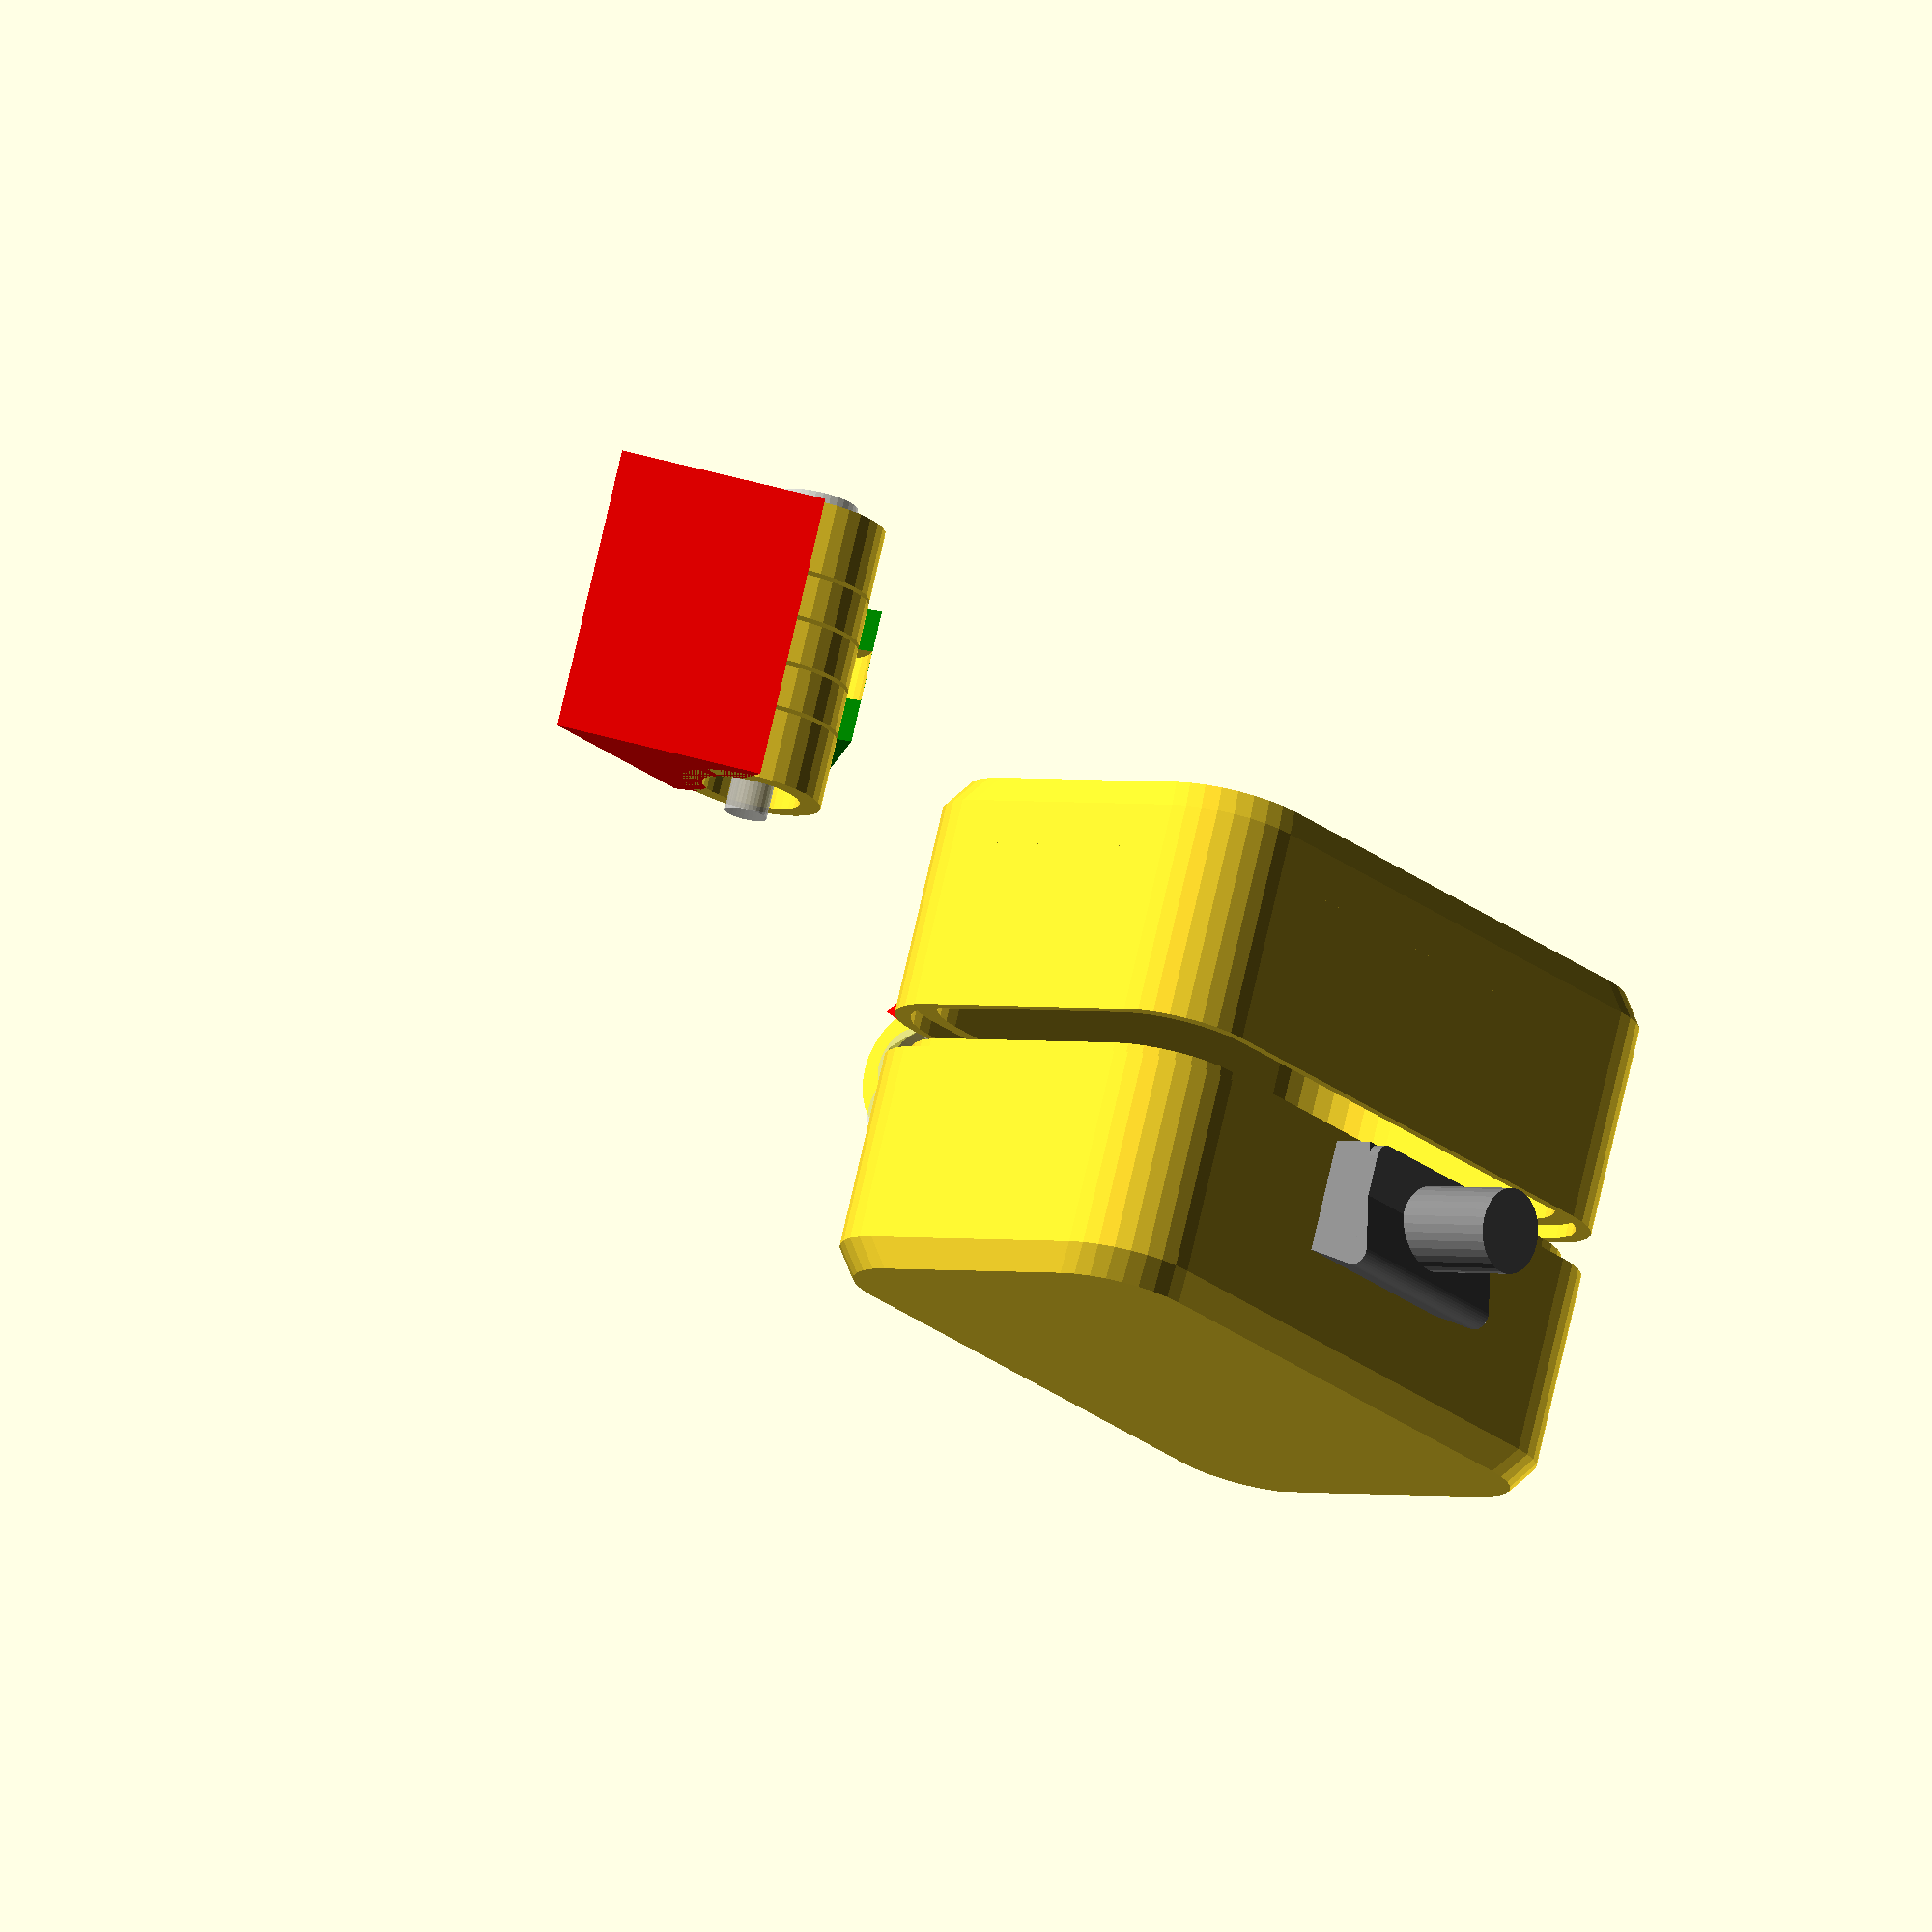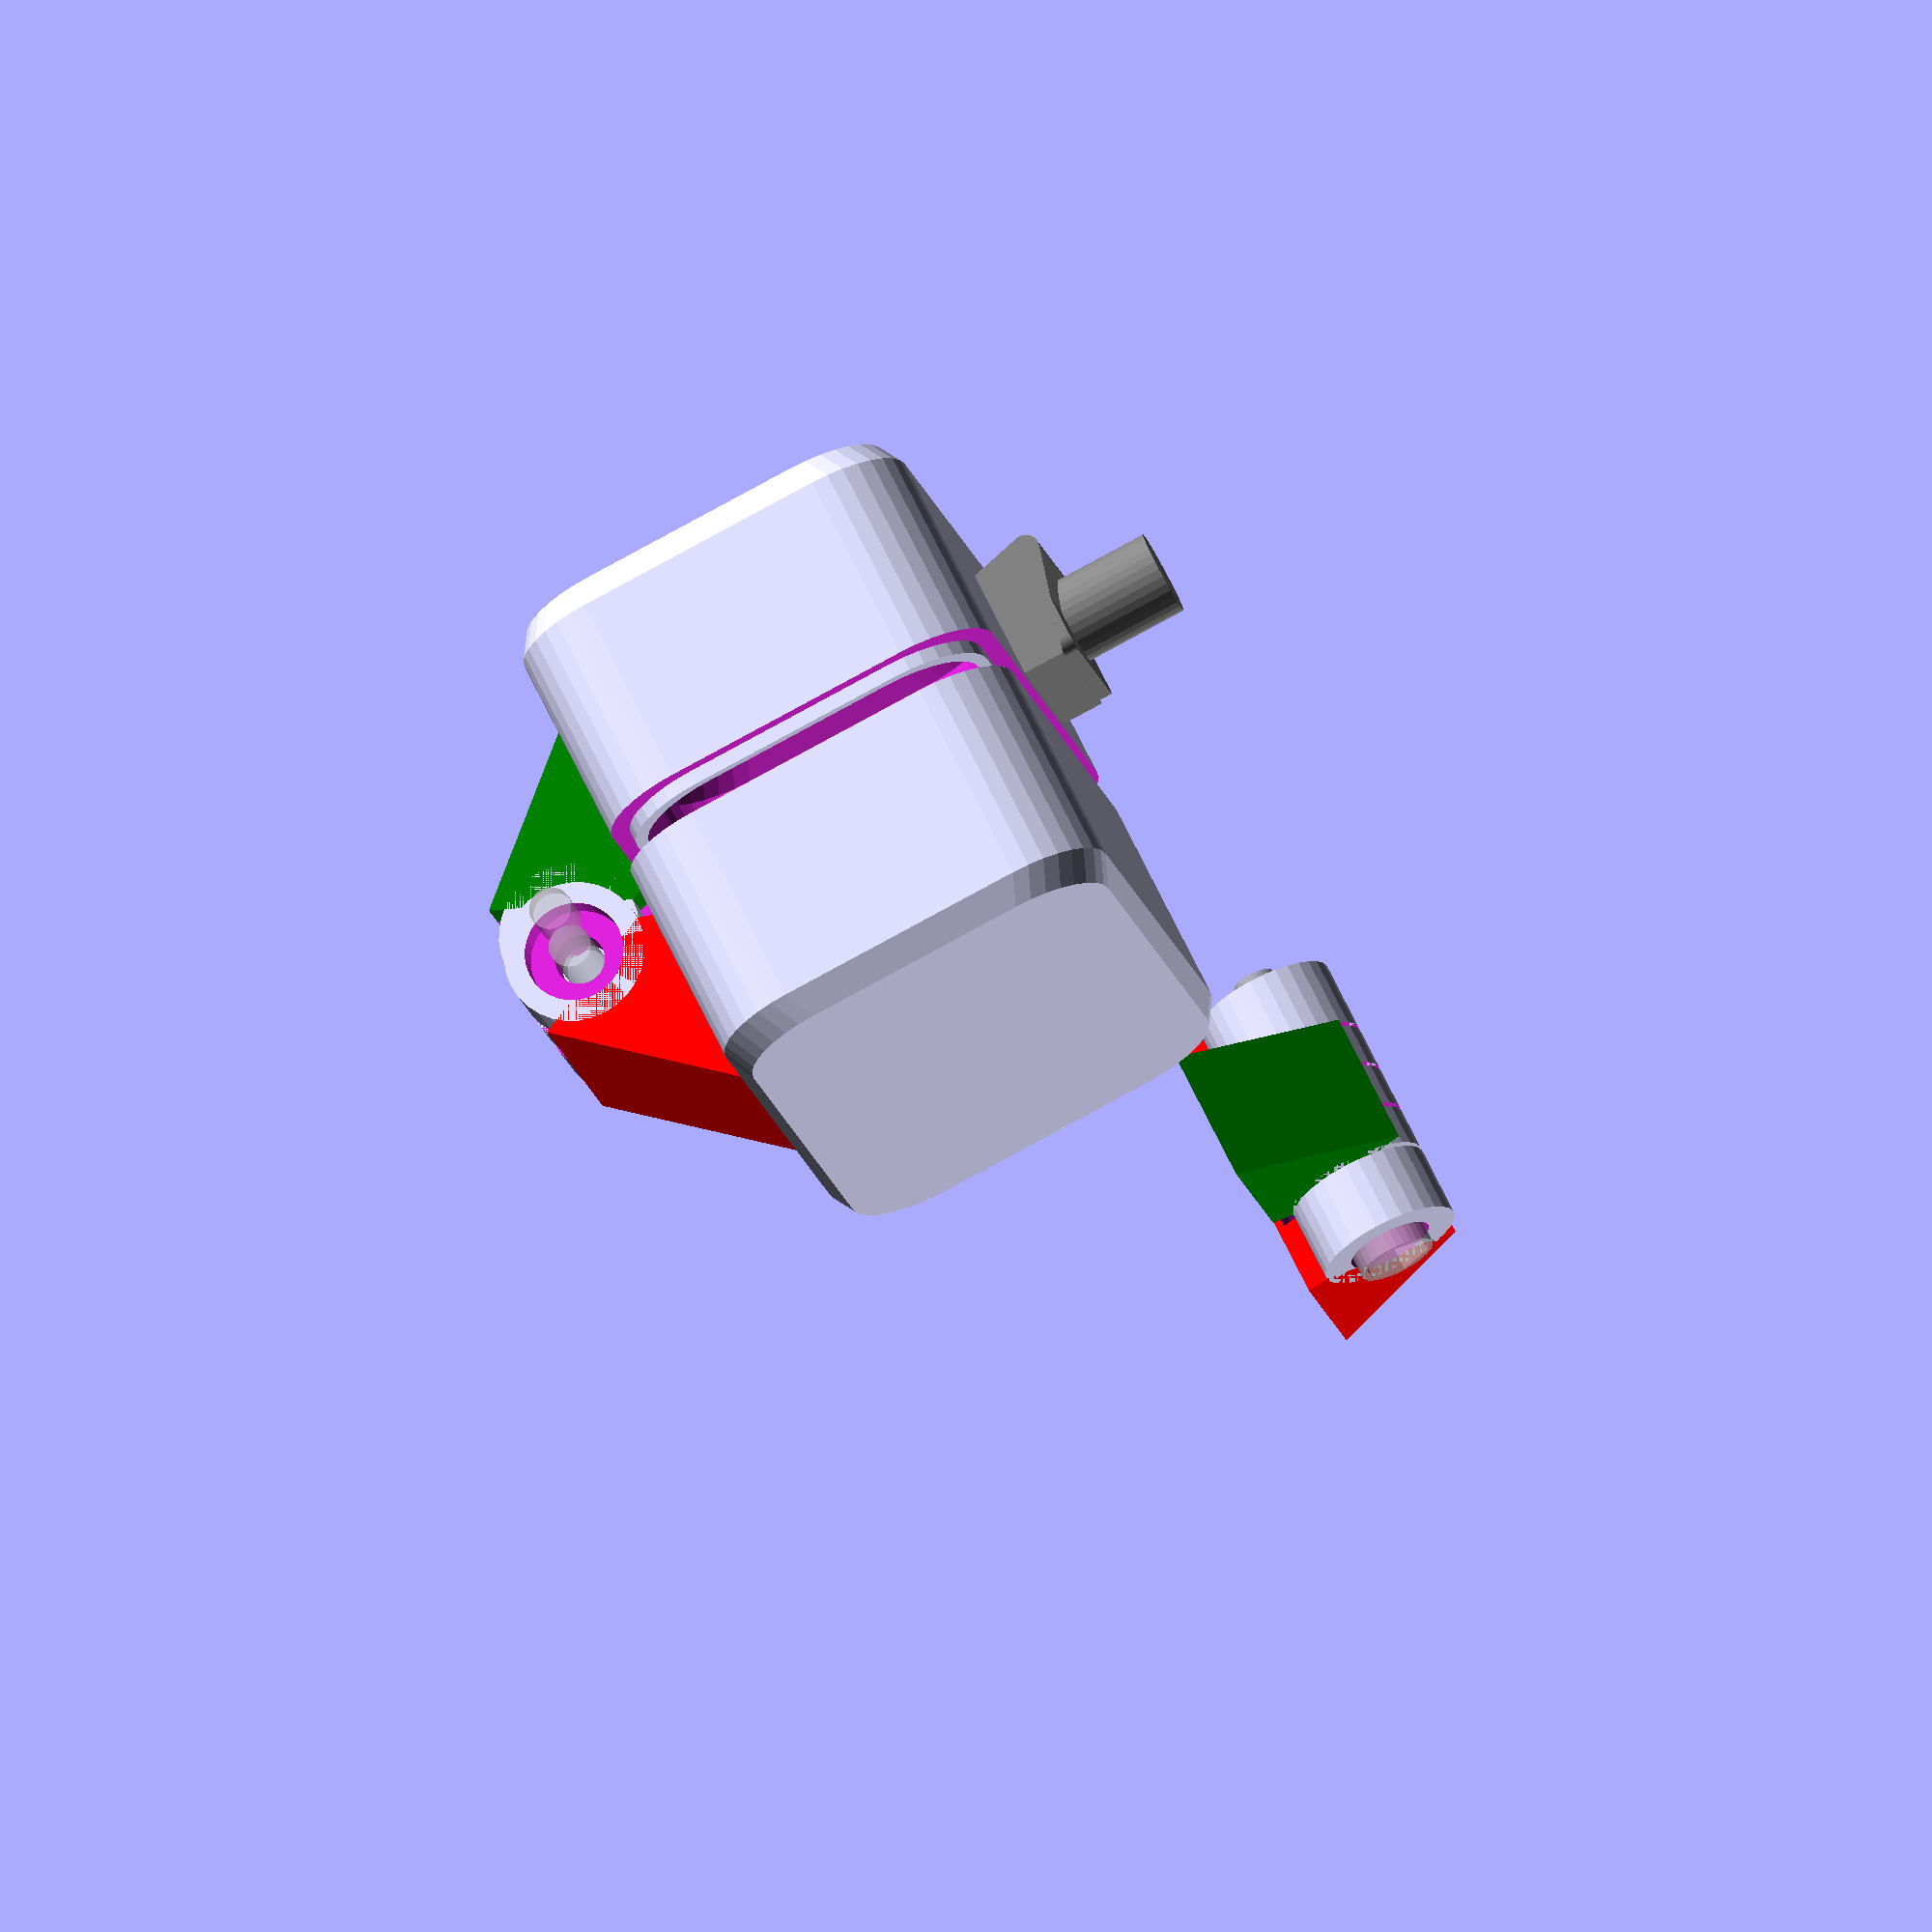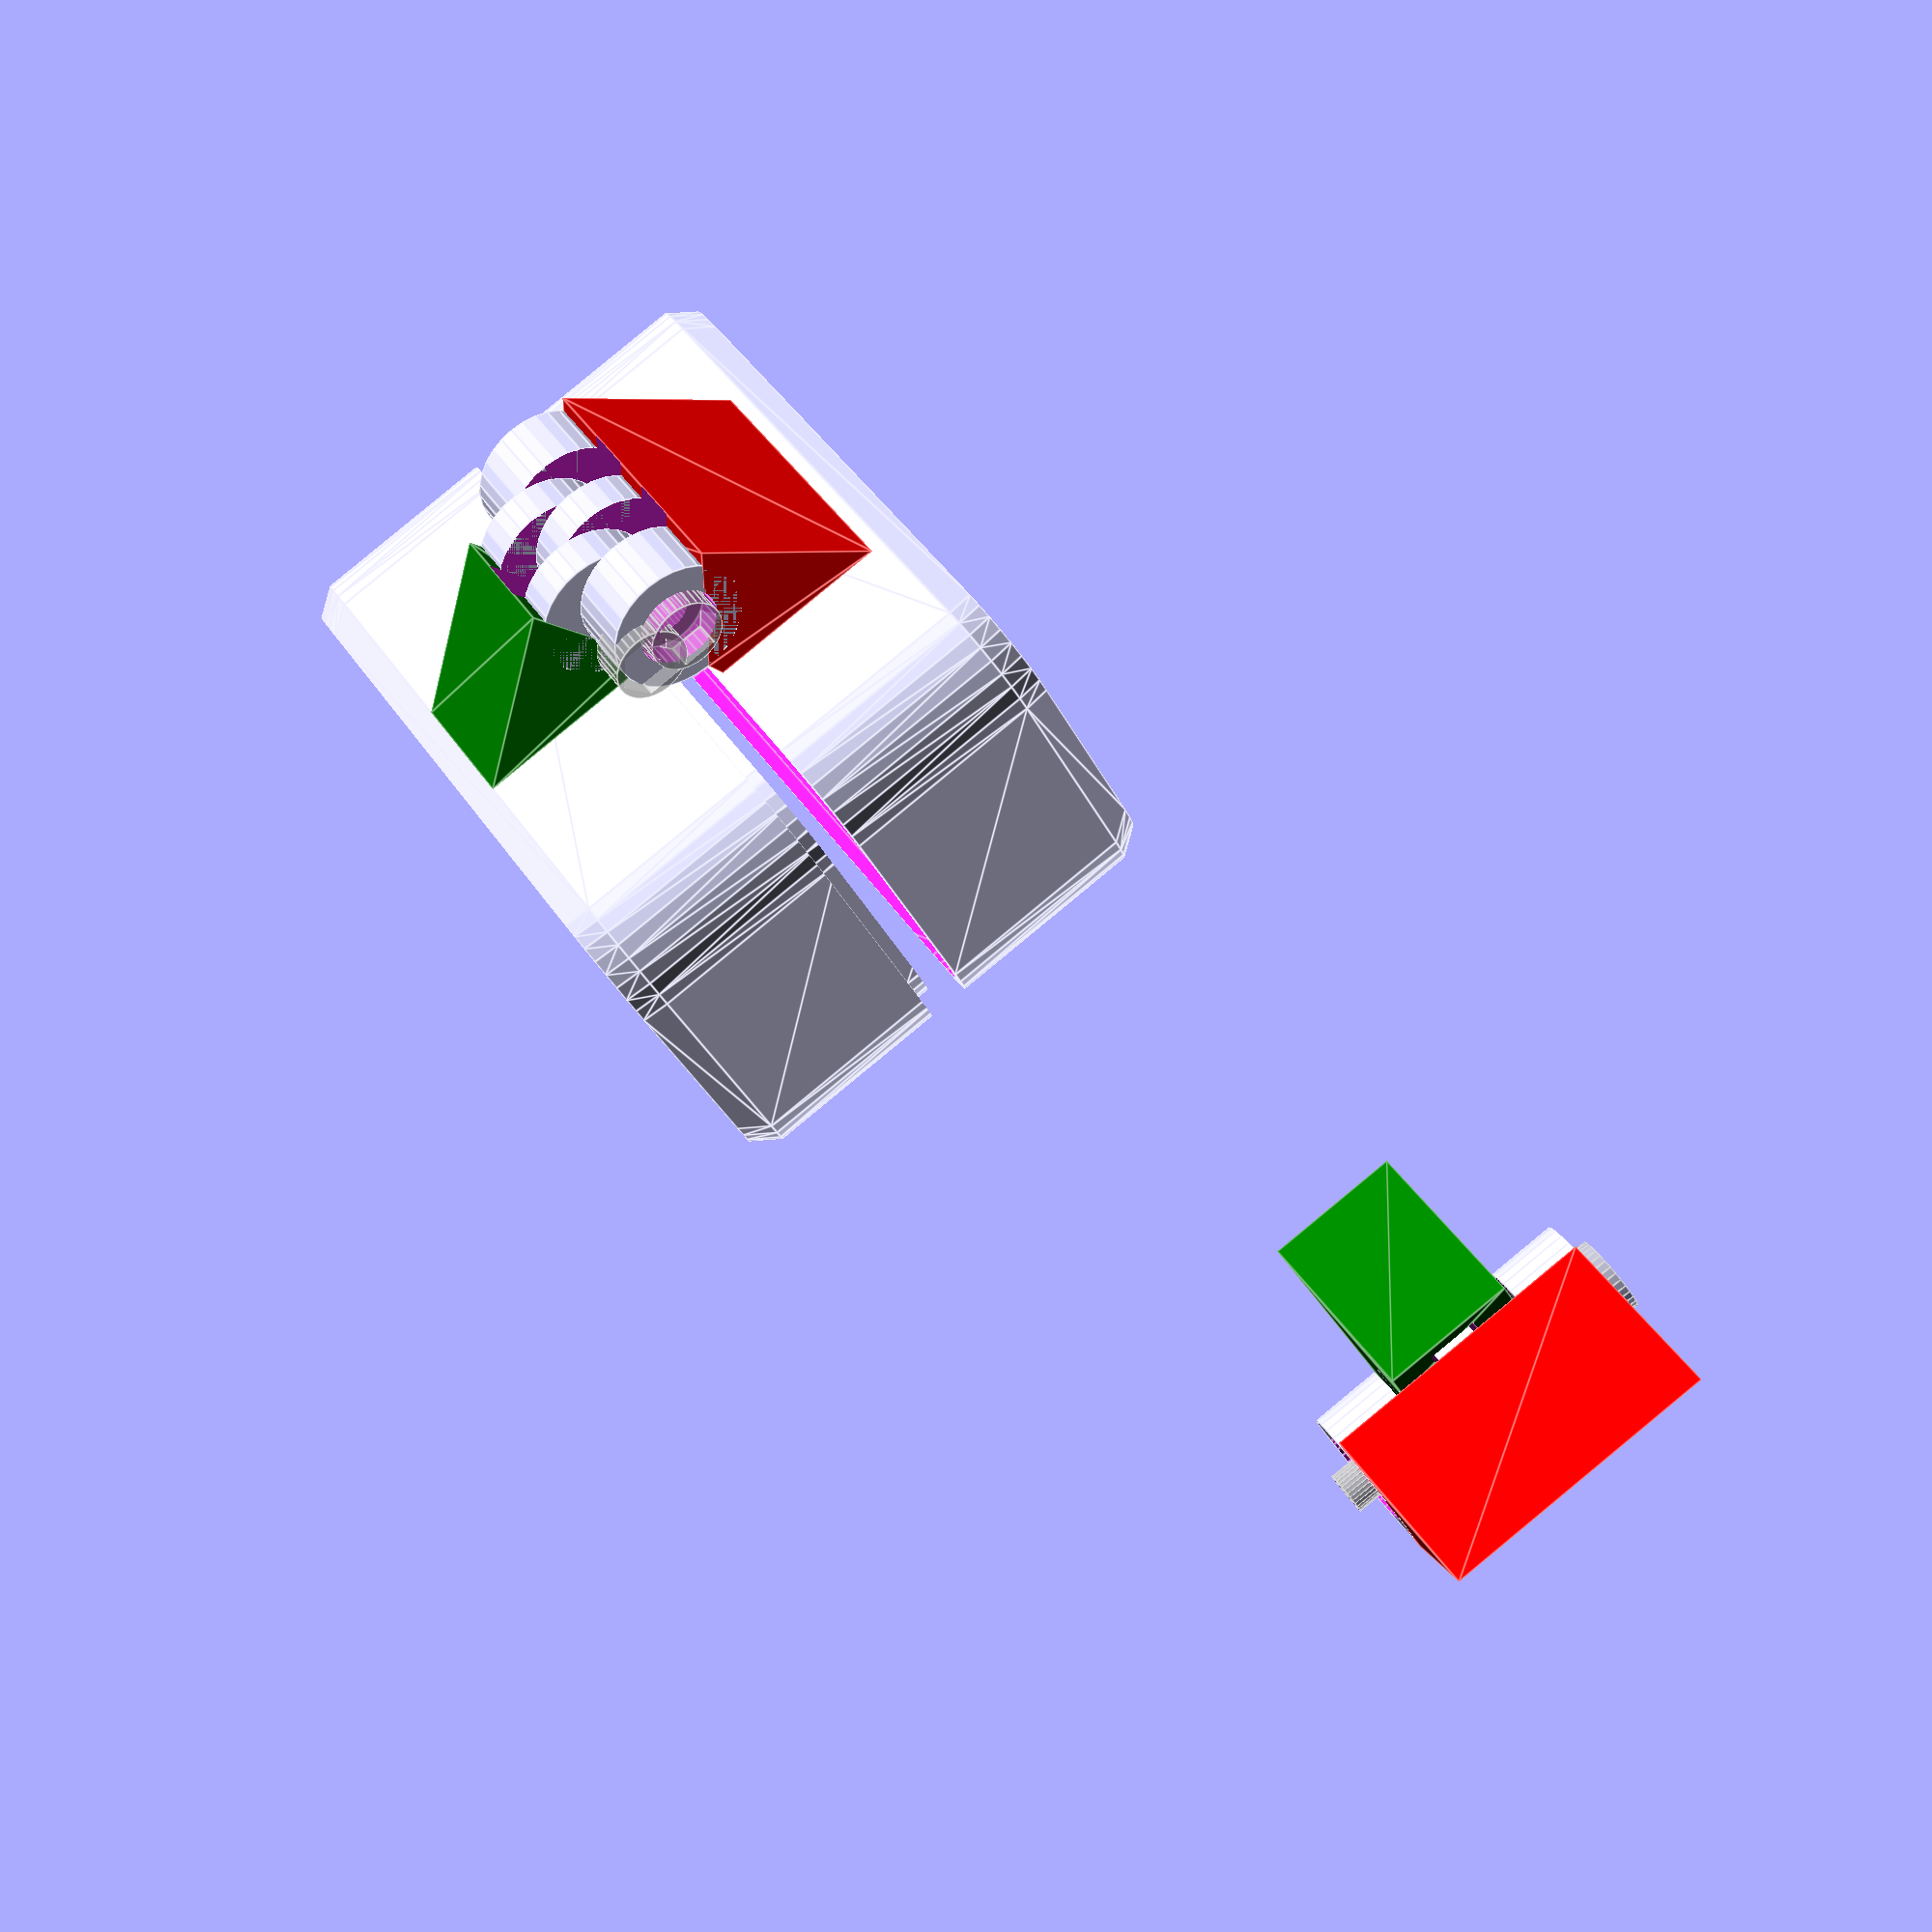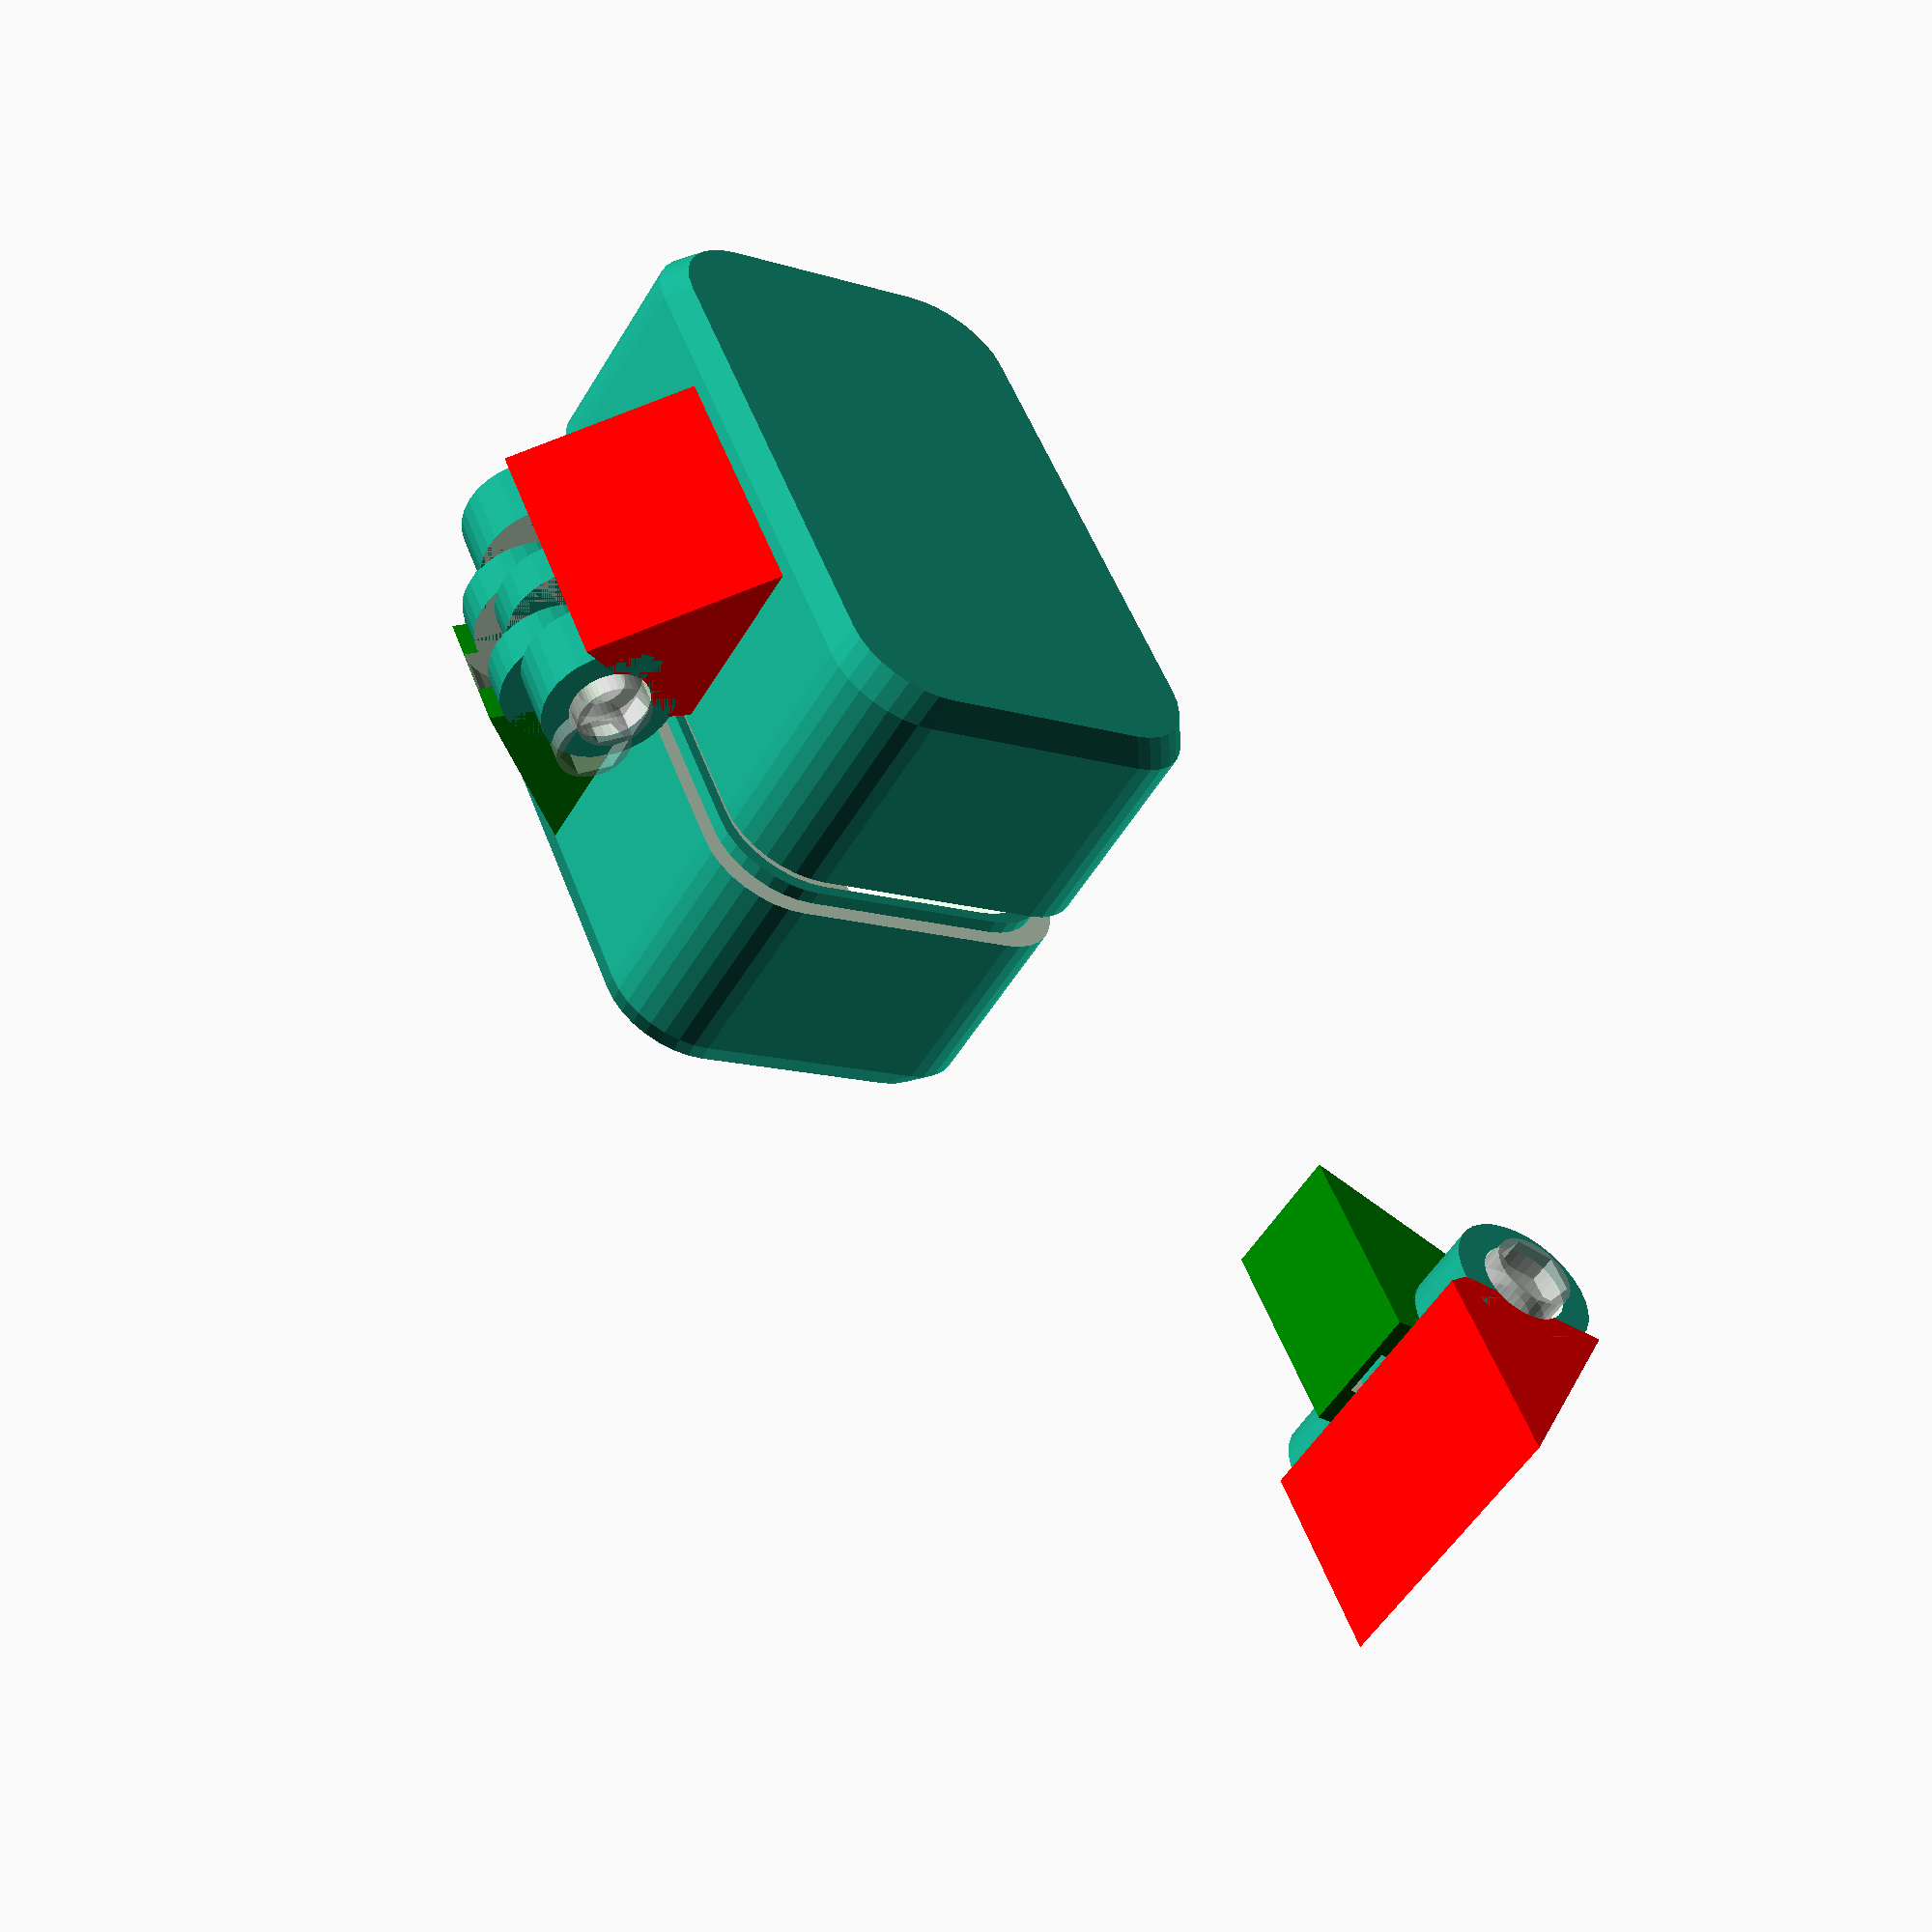
<openscad>
sizeBot    = [50, 30, 17];
sizeTop    = [50, 30, 17];

lidDepth   = 1;
lidWall    = 0.8;
lidTol     = 0.4;
hingeTol   = 0.3;

crad       = 6;
w          = 2.0;
wb         = 1.2;

bottomRounding = 2;
bottomReduction = 1;

bottom();

move = 3.1;

translate([0, sizeTop[1], 33+move]) rotate([180, 0, 0]) top();

translate([33, 36.5, 17]) rotate([90, 90, -90]) hinge_bottom();
translate([33, 36.5, 17+move]) rotate([90, 90, -90]) hinge_top();

translate([100, 0, 0]) hinge_bottom();
translate([100, 0, 0]) hinge_top();

translate([sizeBot[0]/2, -0.1, 24.4]) rotate([90, 0, 0]) color("grey") grabber();

module grabber() {
    //difference() {
        //intersection() {
            translate([-7, -4, 0]) block(14, 8, 4, crad=1);
            
            hull() {
                translate([-7, 4, 4]) rotate([0, 90, 0]) cylinder($fn=32, d=2, h=14);
                translate([-7, -4, 0]) cube([14, 8, 3]);
            }
        //}
        translate([0, 0, -1]) cylinder($fn=32, h=10, d=3.3);
        translate([0, 0, 1.4]) cylinder($fn=32, h=10, d=6);
    //}
}

module hinge_bottom() {
    diam = 10;
    
    difference() { 
        union() {
            translate([0, 0, -2]) cylinder($fn=32, d=diam, h=3+2);
            translate([0, 0, 3*2 + hingeTol*2]) cylinder($fn=32, d=diam, h=3);
            translate([0, 0, 3*4 + hingeTol*4]) cylinder($fn=32, d=diam, h=3+2);
              
            color("red") translate([0, 0, -2]) linear_extrude(height=2*2 + 5*3 + hingeTol*4) polygon(points);
            points = [[0, diam/2], [4.25, -4.25], [14, 6.5], [0.5, 6.5]];          
        }
        
        translate([0, 0, 3]) cylinder($fn=32, d=diam+2, h=3+hingeTol*2);
        translate([0, 0, 3*3+hingeTol*2]) cylinder($fn=32, d=diam+2, h=3+hingeTol*2);
        
        translate([0, 0, -1]) cylinder($fn=32, h=30, d=3.5); // diameter slightly increased
        translate([0, 0, -5]) cylinder($fn=32, h=5, d=6);
        translate([0, 0, 16]) cylinder($fn=32, h=5, d=7);
    }
    
    % translate([0, 0, -3.2]) DIN912screw(20);
}

module hinge_top() {
    diam = 10;
    
    difference() { 
        union() {
            translate([0, 0, 3 + hingeTol]) cylinder($fn=32, d=diam, h=3);
            translate([0, 0, 3*3 + hingeTol*3]) cylinder($fn=32, d=diam, h=3);
            
            color("green") translate([0, 0, 3+hingeTol]) linear_extrude(height=3*3 + hingeTol*2) polygon(points);
            points = [[0, diam/2], [-4.25, -4.25], [-14, 6.5], [-0.5, 6.5]];  
        }
        
        translate([0, 0, 3*2+hingeTol]) cylinder($fn=32, d=diam+2, h=3+hingeTol*2);
        
        translate([0, 0, -1]) cylinder($fn=32, h=30, d=3.5); // diameter slightly increased
        translate([0, 0, -5]) cylinder($fn=32, h=5, d=6);
    }
    
    % translate([0, 0, -3.2]) DIN912screw(20);
}

module top() {
    difference() {
                hull() {
                    block(sizeTop[0], sizeTop[1], 0.1, crad=crad, red=bottomReduction);
                    translate([0, 0, bottomRounding]) 
                        block(sizeTop[0], sizeTop[1], sizeTop[2]-bottomRounding, crad=crad);
                }
                
                translate([0, 0, wb]) hull() {
                    block(sizeTop[0], sizeTop[1], 0.1, crad=crad, red=bottomReduction+w);
                    translate([0, 0, bottomRounding]) 
                        block(sizeTop[0], sizeTop[1], sizeTop[2]-bottomRounding, crad=crad, red=w);
                }
                
                translate([0, 0, sizeTop[2]-lidDepth]) difference() {
                    block(sizeTop[0], sizeTop[1], sizeTop[2]-bottomRounding, crad=crad, red=-1);
                    block(sizeTop[0], sizeTop[1], sizeTop[2]-bottomRounding, crad=crad, red=lidWall+lidTol);
                }
            }
}

module bottom() {
    difference() {
                hull() {
                    block(sizeBot[0], sizeBot[1], 0.1, crad=crad, red=bottomReduction);
                    translate([0, 0, bottomRounding]) 
                        block(sizeBot[0], sizeBot[1], sizeBot[2]-bottomRounding, crad=crad);
                }
                
                translate([0, 0, wb]) hull() {
                    block(sizeBot[0], sizeBot[1], 0.1, crad=crad, red=bottomReduction+w);
                    translate([0, 0, bottomRounding]) 
                        block(sizeBot[0], sizeBot[1], sizeBot[2]-bottomRounding, crad=crad, red=w);
                }
                
                translate([0, 0, sizeBot[2]-lidDepth]) block(sizeBot[0], sizeBot[1], sizeBot[2]-bottomRounding, crad=crad, red=lidWall);
            }
}

module block(width, depth, height, crad=3, red=0) {
    hull() {    
        translate([crad+red, crad+red]) cylinder($fn=32, h=height, r=crad);
        translate([width-crad-red, crad+red]) cylinder($fn=32, h=height, r=crad);
        translate([crad+red, depth-crad-red]) cylinder($fn=32, h=height, r=crad);
        translate([width-crad-red, depth-crad-red]) cylinder($fn=32, h=height, r=crad);
    }
}


module DIN912screw(length) {
    difference() {
        union() {
            cylinder($fn=32, h=3, d=5.5);
            translate([0, 0, 3]) cylinder($fn=32, h=length, d=3);
        }
        translate([0, 0, -1]) cylinder($fn=6, h=3, d=5);
    }
}
</openscad>
<views>
elev=104.1 azim=51.6 roll=167.1 proj=o view=solid
elev=290.4 azim=102.3 roll=154.2 proj=o view=solid
elev=273.4 azim=324.8 roll=50.5 proj=p view=edges
elev=52.0 azim=112.9 roll=149.9 proj=p view=solid
</views>
